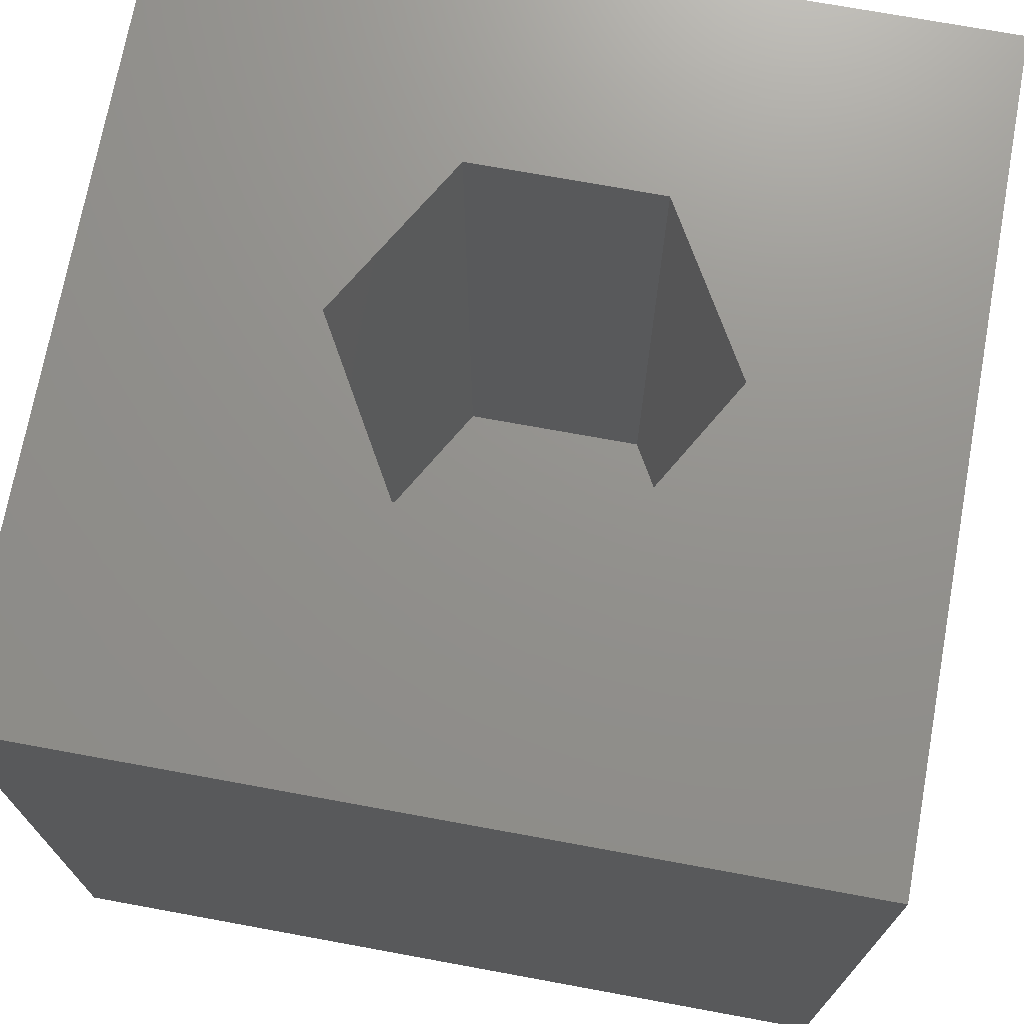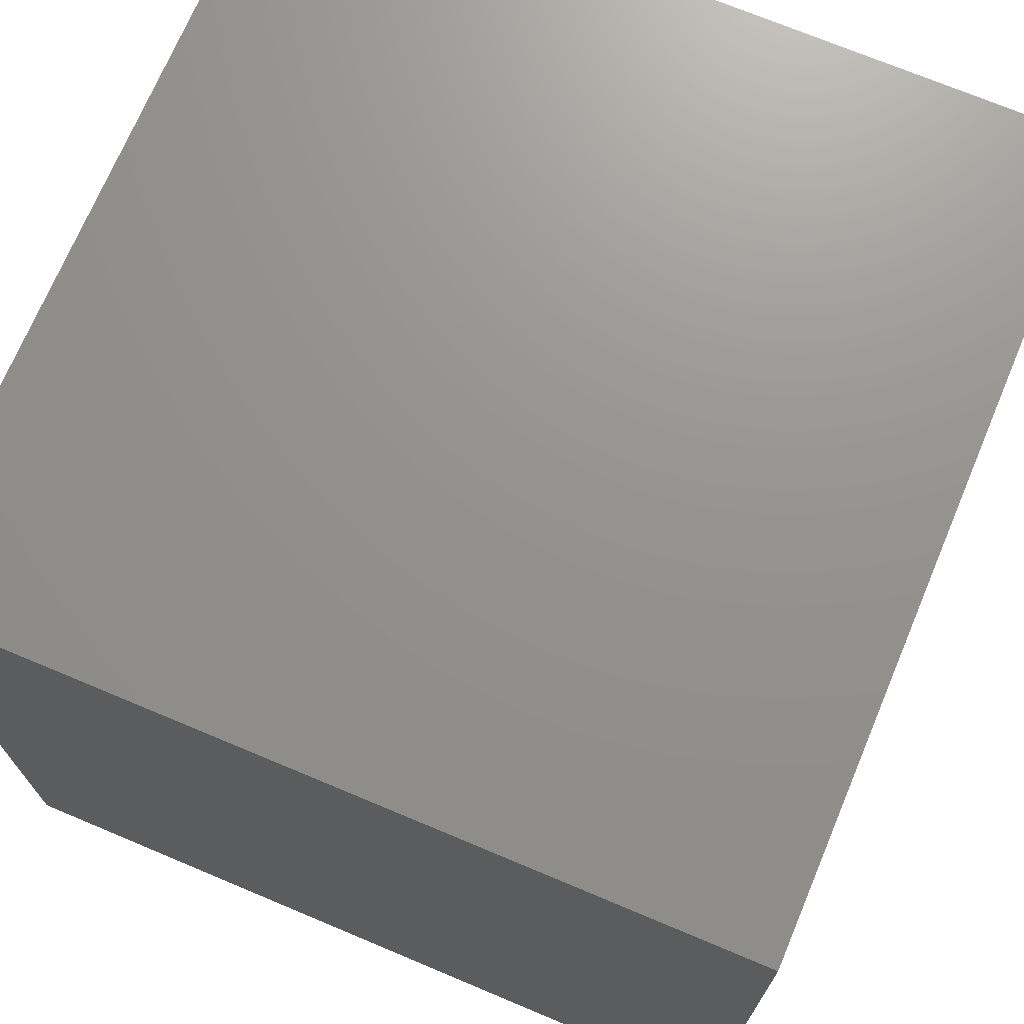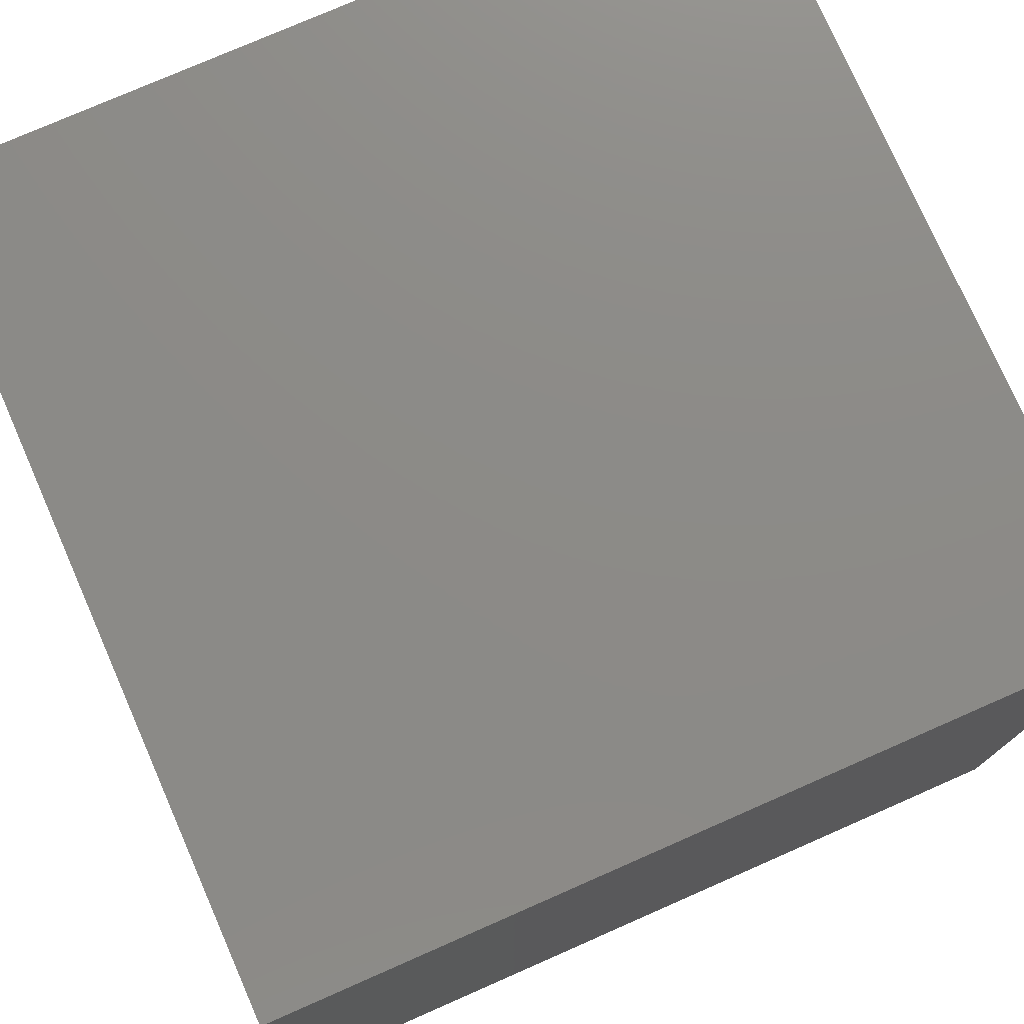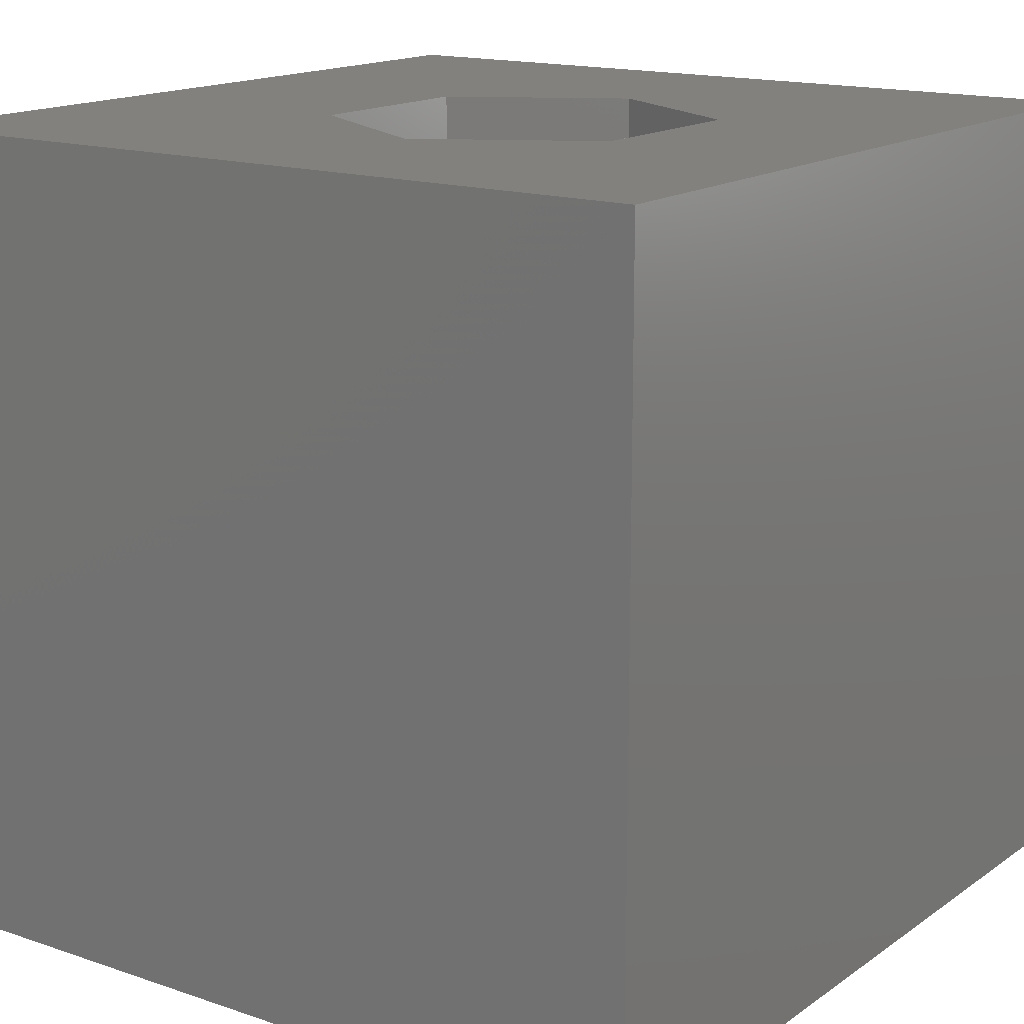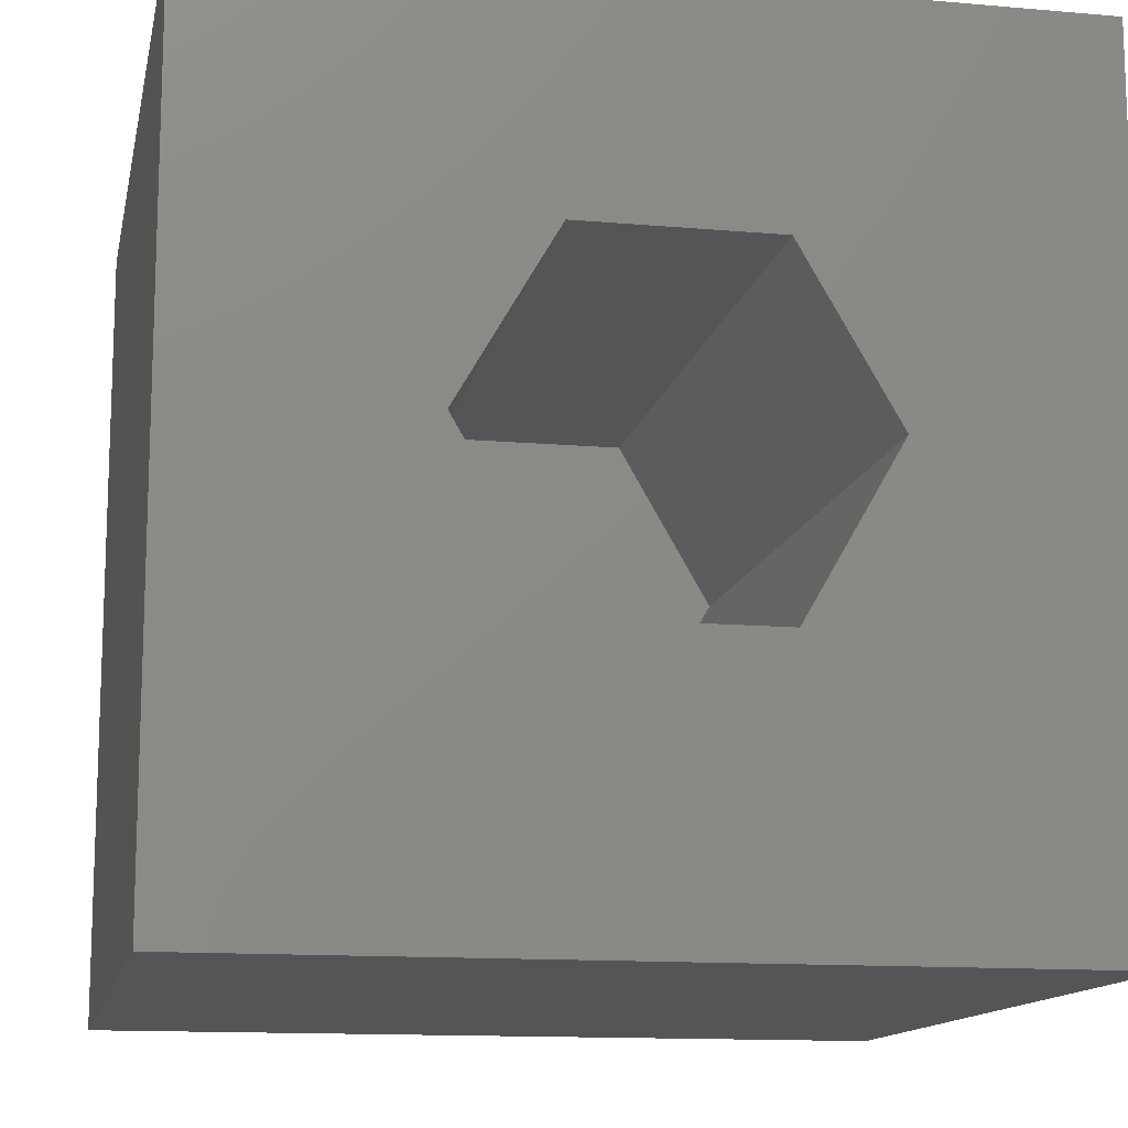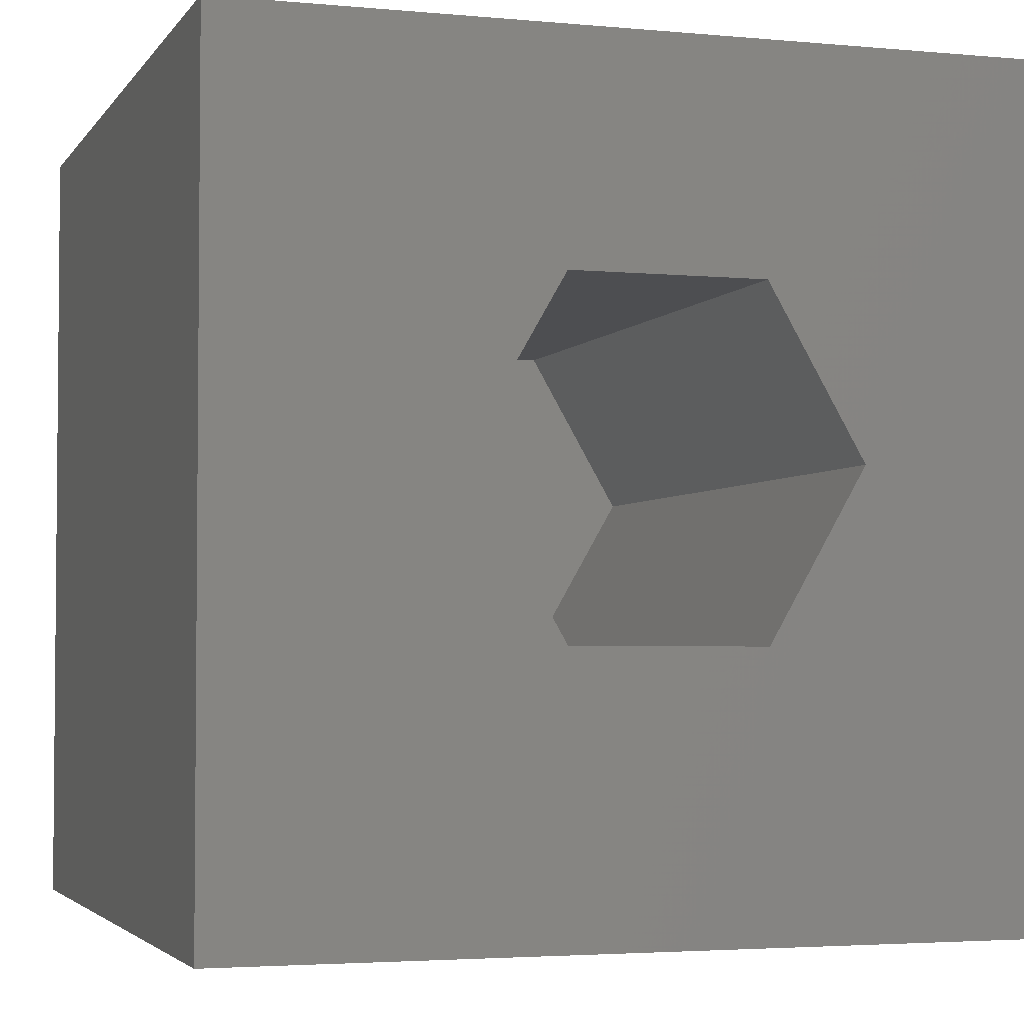
<metadata>
{"format":"stl","ext":"stl","renderer":"f3d","projection":"perspective","resolution":1024,"background":"white","views":[{"elev":71.9,"azim":10.4,"up":"+Z"},{"elev":71.4,"azim":112.8,"up":"+Y"},{"elev":76.6,"azim":66.3,"up":"+Y"},{"elev":15.6,"azim":125.4,"up":"+Z"},{"elev":-13.2,"azim":-11.3,"up":"+Y"},{"elev":-3.3,"azim":-17.9,"up":"+Y"}]}
</metadata>
<code>
# stl→obj: 20 verts, 36 faces
v 0 10 10
v 0 10 0
v 0 0 10
v 0 0 0
v 10 10 10
v 7.518 5.297 10
v 10 0 10
v 6.351 3.275 10
v 4.017 3.275 10
v 2.85 5.297 10
v 4.017 7.319 10
v 6.351 7.319 10
v 10 10 0
v 10 0 0
v 2.85 5.297 1.81
v 4.017 7.319 1.81
v 6.351 7.319 1.81
v 7.518 5.297 1.81
v 6.351 3.275 1.81
v 4.017 3.275 1.81
f 1 2 3
f 3 2 4
f 5 6 7
f 7 6 8
f 7 8 3
f 8 9 3
f 3 9 10
f 3 10 1
f 1 10 11
f 1 11 5
f 5 11 12
f 5 12 6
f 13 5 14
f 14 5 7
f 2 13 4
f 4 13 14
f 5 13 1
f 1 13 2
f 14 7 4
f 4 7 3
f 15 16 10
f 10 16 11
f 16 17 11
f 11 17 12
f 17 18 12
f 12 18 6
f 18 19 6
f 6 19 8
f 19 20 8
f 8 20 9
f 20 15 9
f 9 15 10
f 20 19 15
f 15 19 18
f 15 18 16
f 16 18 17

</code>
